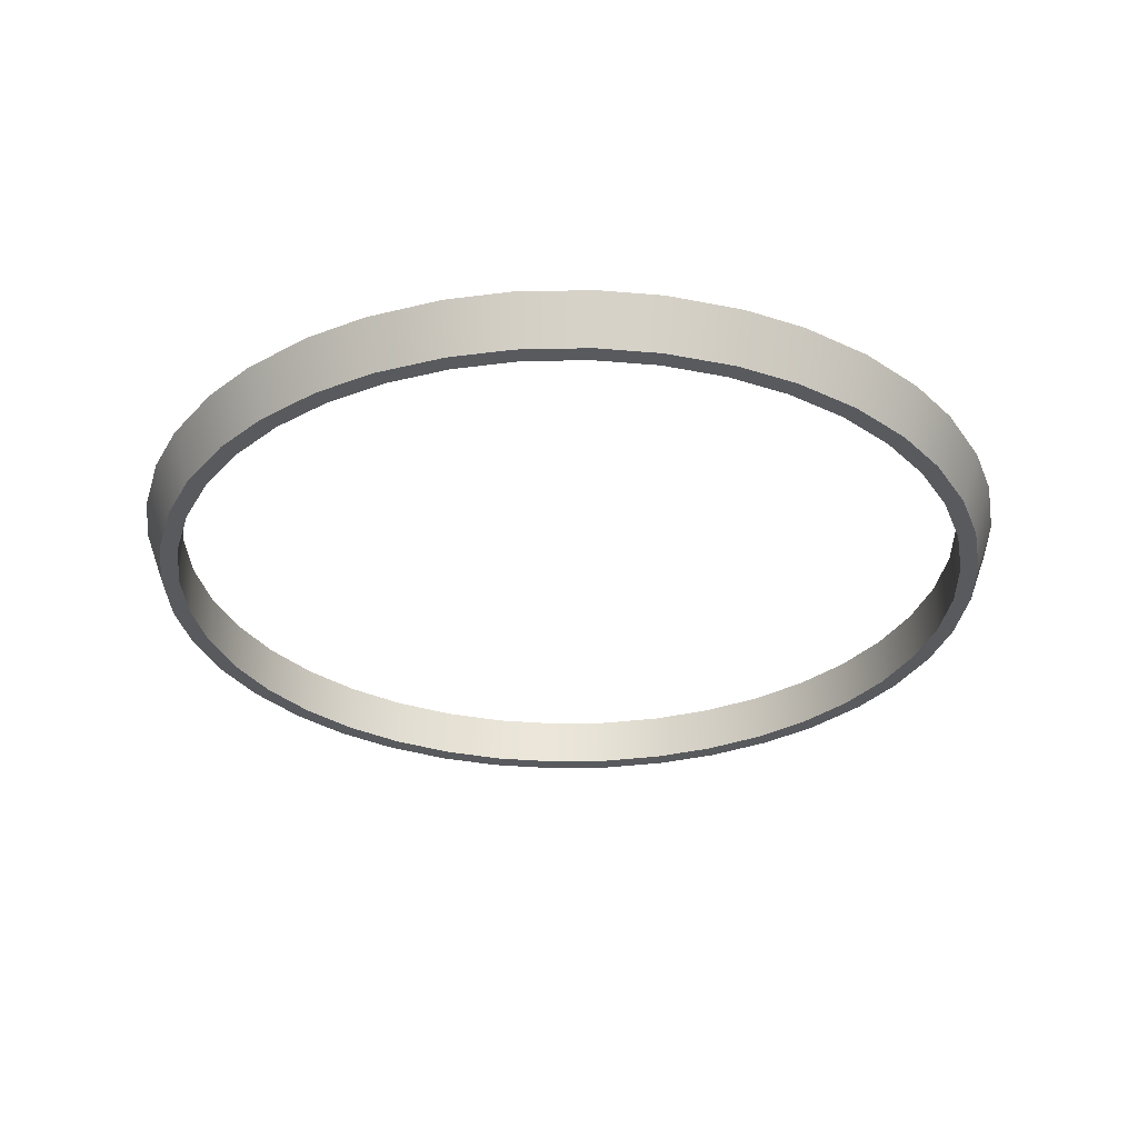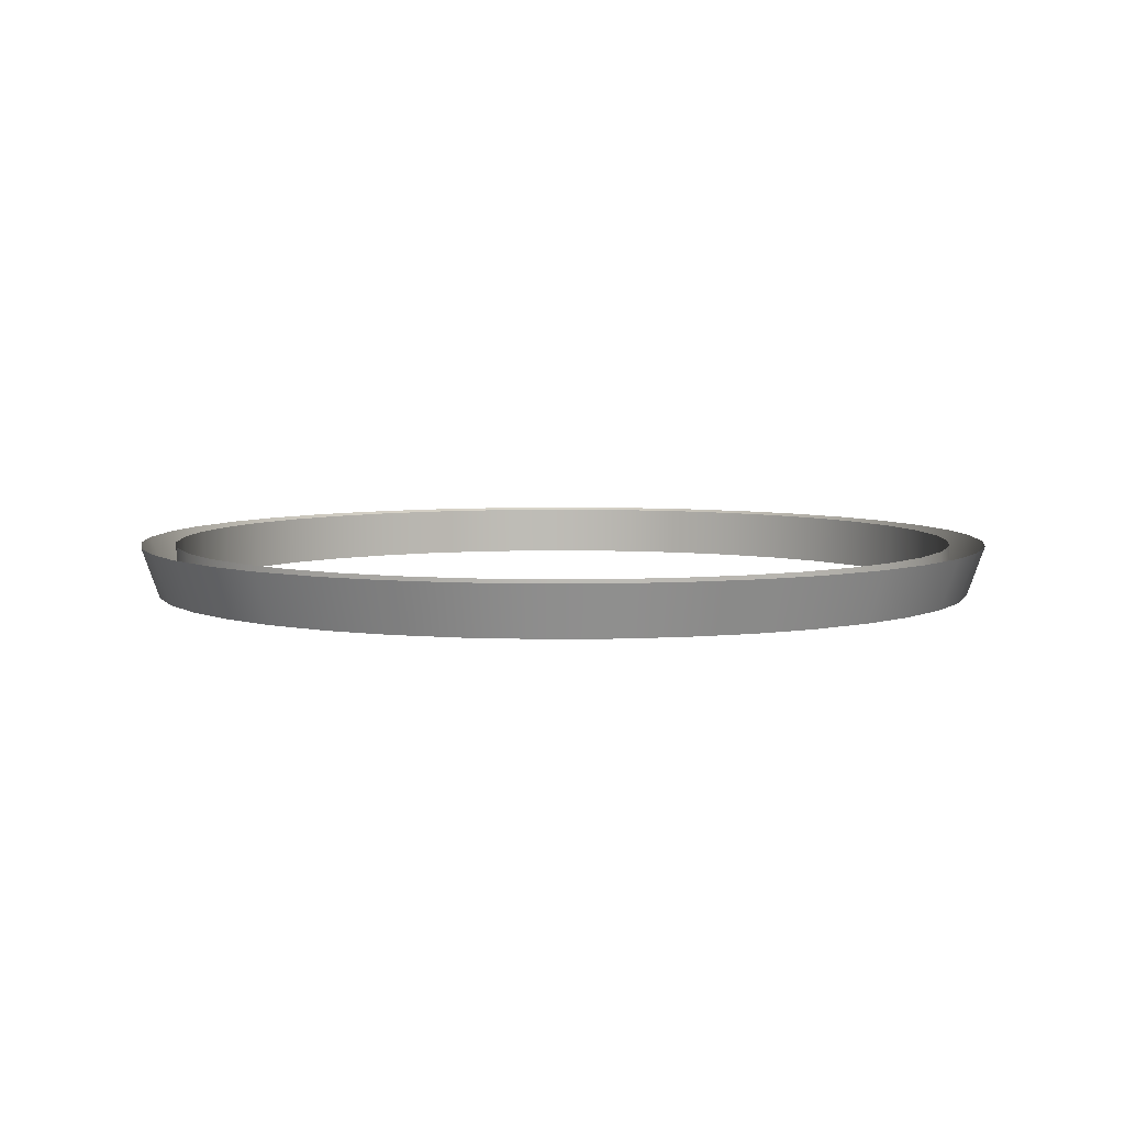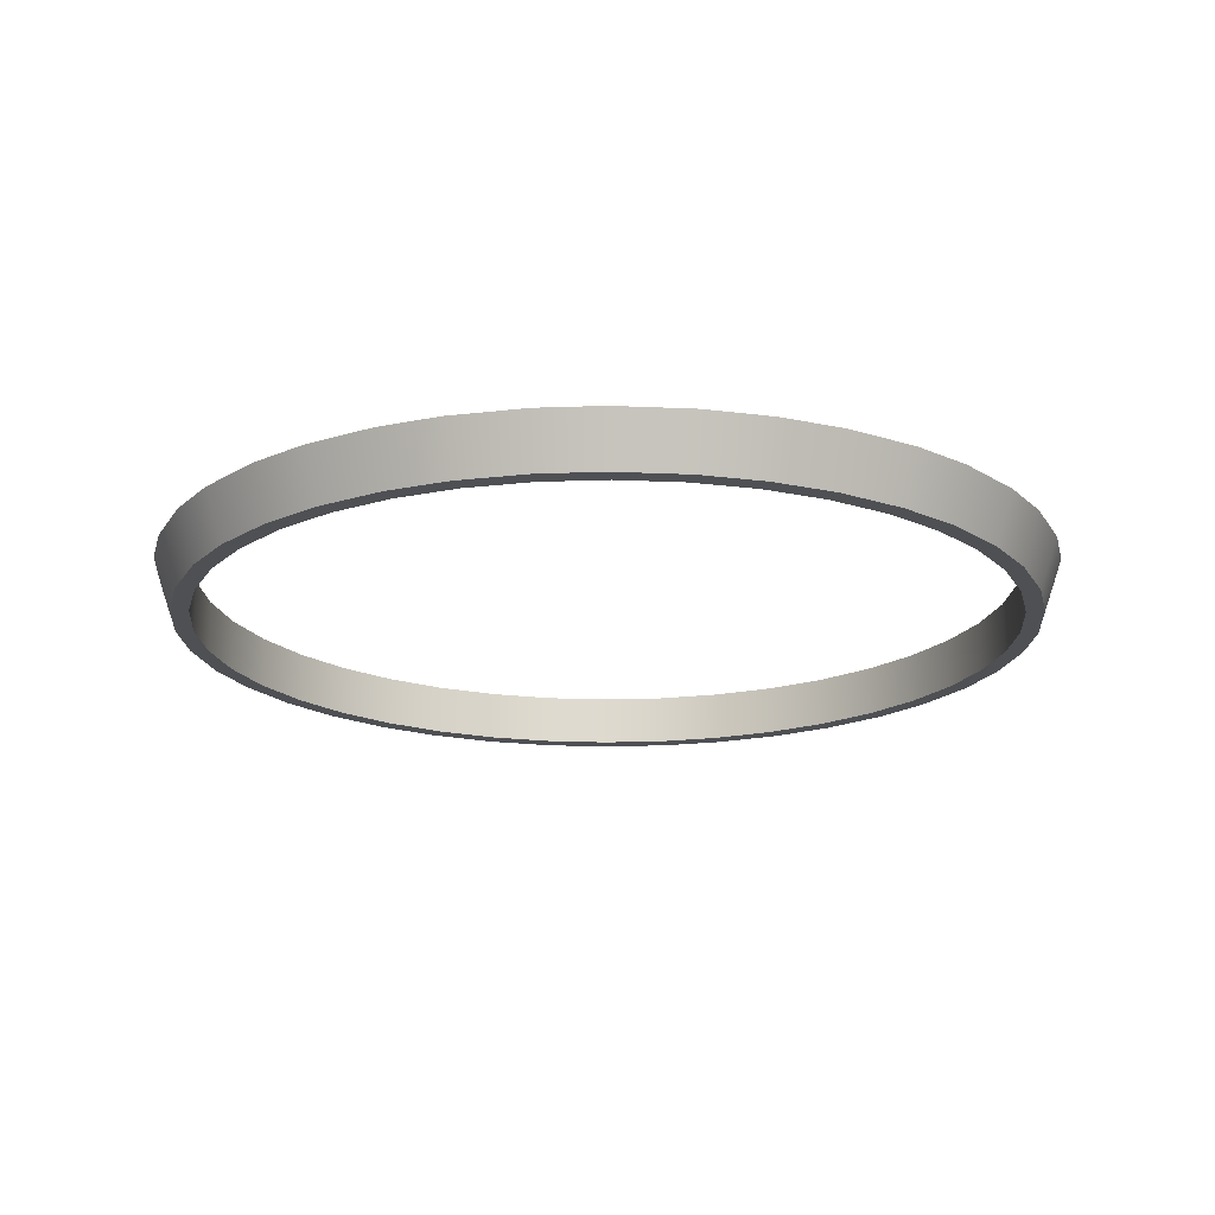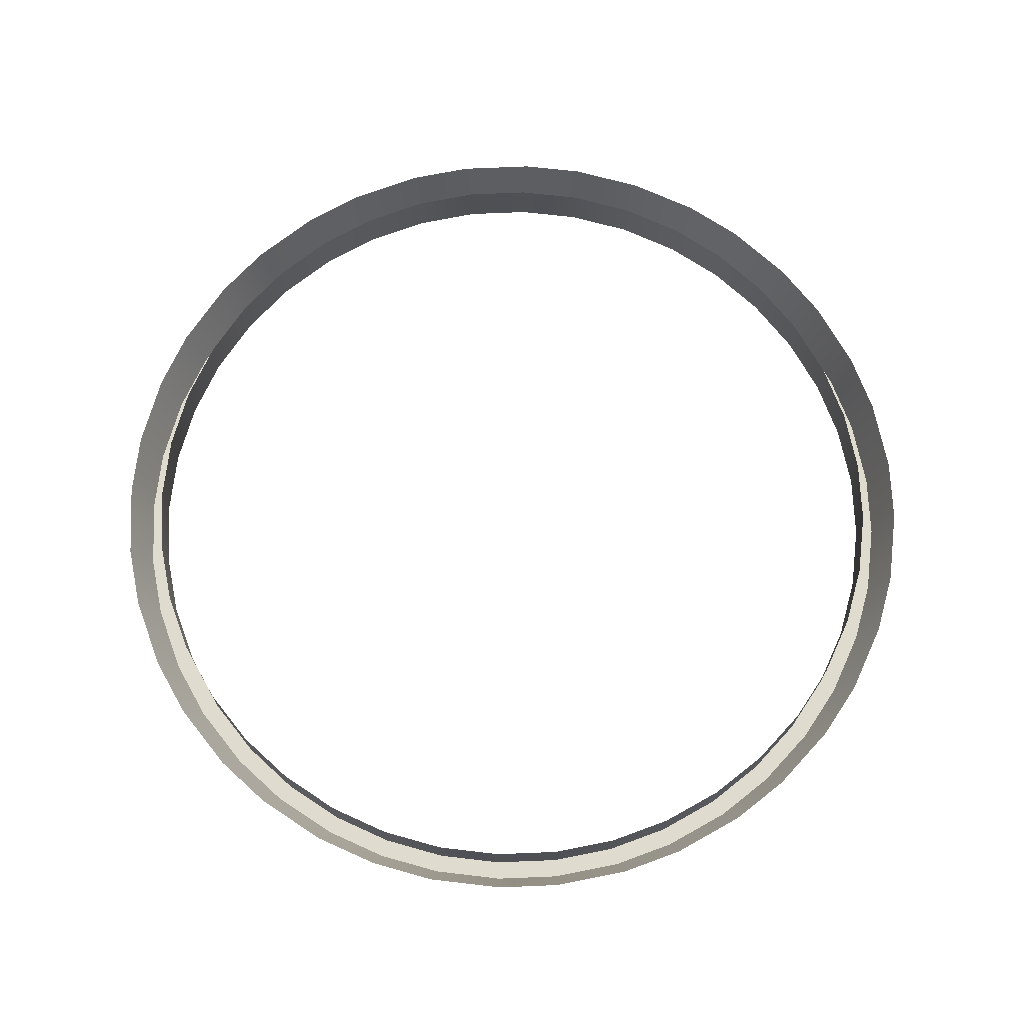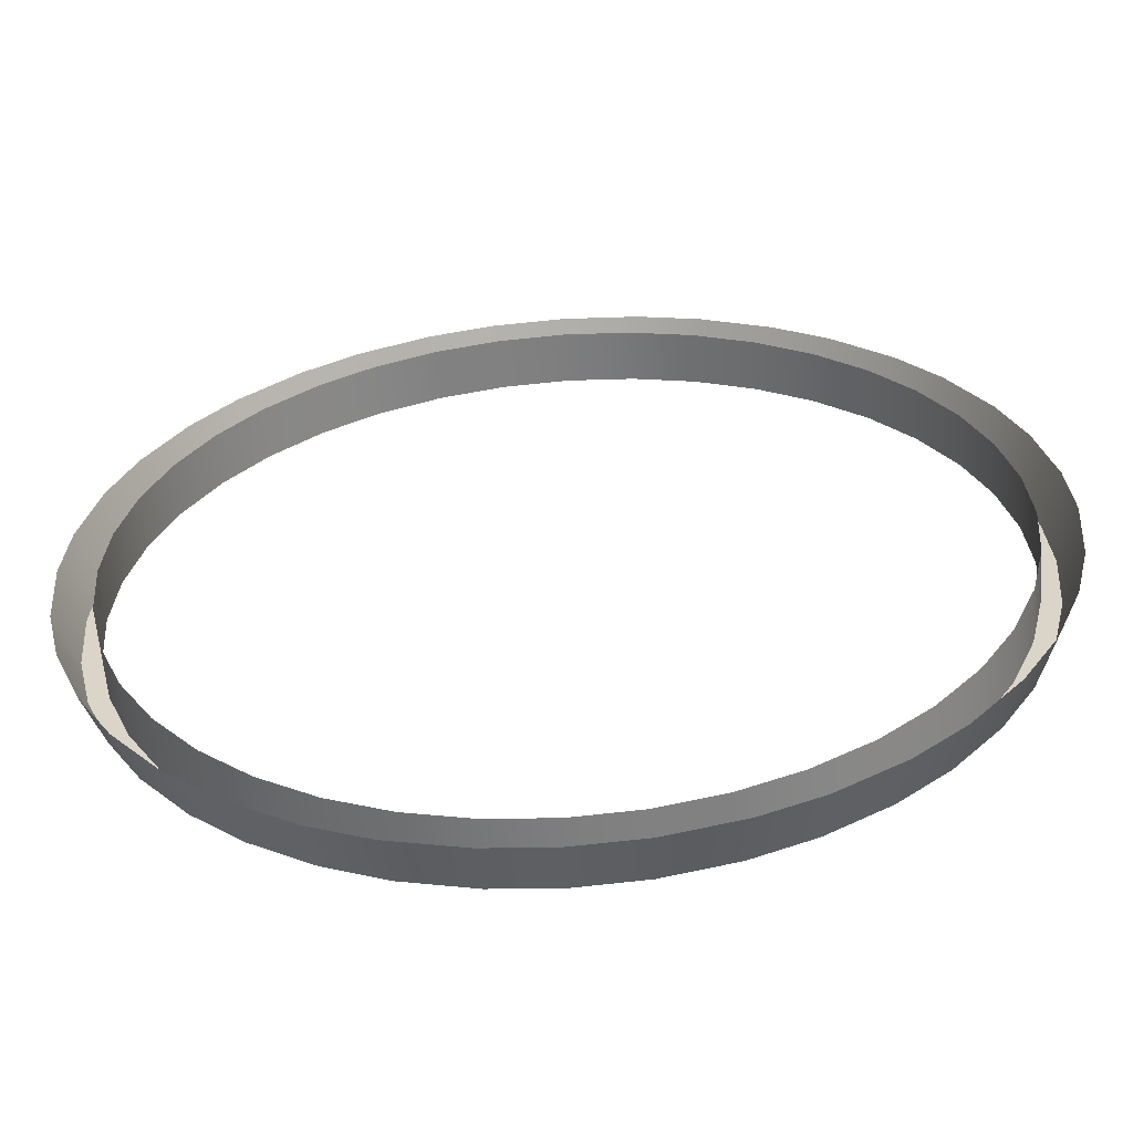
<metadata>
{"format":"obj","ext":"obj","renderer":"f3d","projection":"perspective","resolution":1024,"background":"white","views":[{"elev":-31.0,"azim":-38.8,"up":"+Y"},{"elev":5.7,"azim":-113.8,"up":"+Y"},{"elev":-18.6,"azim":161.6,"up":"+Y"},{"elev":70.5,"azim":-159.9,"up":"+Y"},{"elev":-59.3,"azim":-175.9,"up":"+Z"}]}
</metadata>
<code>
g ENV_S01_Vacuum_Joint_Red_MO38
v 5.41e-19 0.001573 -0.02726
v -0 -0.001573 -0.02616
v 0.003944 -0.001573 -0.02586
v 0.004029 0.001573 -0.02697
v 0.008555 0.001573 -0.02589
v 0.008133 -0.001573 -0.02487
v 0.01174 -0.001573 -0.02338
v 0.01217 0.001573 -0.0244
v 0.01614 0.001573 -0.02198
v 0.01542 -0.001573 -0.02114
v 0.01839 -0.001573 -0.01861
v 0.01911 0.001573 -0.01945
v 0.02214 0.001573 -0.01592
v 0.0212 -0.001573 -0.01534
v 0.02324 -0.001573 -0.01201
v 0.02419 0.001573 -0.01259
v 0.02598 0.001573 -0.008298
v 0.0249 -0.001573 -0.008037
v 0.02582 -0.001573 -0.004241
v 0.02689 0.001573 -0.004502
v 0.02727 0.001573 0.0001352
v 0.02616 -0.001573 5.025e-05
v 0.02586 -0.001573 0.003944
v 0.02697 0.001573 0.004029
v 0.02589 0.001573 0.008555
v 0.02487 -0.001573 0.008133
v 0.02338 -0.001573 0.01174
v 0.0244 0.001573 0.01217
v 0.02198 0.001573 0.01614
v 0.02114 -0.001573 0.01542
v 0.01861 -0.001573 0.01839
v 0.01945 0.001573 0.01911
v 0.01592 0.001573 0.02214
v 0.01534 -0.001573 0.0212
v 0.01201 -0.001573 0.02324
v 0.01259 0.001573 0.02419
v 0.008298 0.001573 0.02598
v 0.008037 -0.001573 0.0249
v 0.004241 -0.001573 0.02582
v 0.004502 0.001573 0.02689
v -1.891e-19 0.001573 0.02726
v -9.076e-20 -0.001573 0.02616
v 0.01534 -0.001573 0.0212
v 0.01142 -0.001573 0.02229
v 0.01201 -0.001573 0.02324
v 0.01475 -0.001573 0.02024
v 0.01534 -0.001573 0.0212
v 0.01775 -0.001573 0.01767
v 0.01861 -0.001573 0.01839
v 0.02114 -0.001573 0.01542
v 0.02028 -0.001573 0.01469
v 0.02234 -0.001573 0.01132
v 0.02338 -0.001573 0.01174
v 0.008037 -0.001573 0.0249
v 0.01201 -0.001573 0.02324
v 0.007773 -0.001573 0.02381
v 0.003978 -0.001573 0.02473
v 0.004241 -0.001573 0.02582
v -9.076e-20 -0.001573 0.02616
v -0 -0.001573 0.02504
v 0.02487 -0.001573 0.008133
v 0.02338 -0.001573 0.01174
v 0.02383 -0.001573 0.007705
v 0.02475 -0.001573 0.003858
v 0.02586 -0.001573 0.003944
v 0.02616 -0.001573 5.025e-05
v 0.02504 -0.001573 -3.558e-05
v 0.02473 -0.001573 -0.003978
v 0.02582 -0.001573 -0.004241
v 0.0249 -0.001573 -0.008037
v 0.02381 -0.001573 -0.007773
v 0.02229 -0.001573 -0.01142
v 0.02324 -0.001573 -0.01201
v 0.0212 -0.001573 -0.01534
v 0.02324 -0.001573 -0.01201
v 0.02024 -0.001573 -0.01475
v 0.0212 -0.001573 -0.01534
v 0.01767 -0.001573 -0.01775
v 0.01839 -0.001573 -0.01861
v 0.01542 -0.001573 -0.02114
v 0.01469 -0.001573 -0.02028
v 0.01132 -0.001573 -0.02234
v 0.01174 -0.001573 -0.02338
v 0.008133 -0.001573 -0.02487
v 0.01174 -0.001573 -0.02338
v 0.007705 -0.001573 -0.02383
v 0.003858 -0.001573 -0.02475
v 0.003944 -0.001573 -0.02586
v -0 -0.001573 -0.02616
v 6.939e-20 -0.001573 -0.02504
v 0.003944 -0.001573 -0.02586
v 0.003858 0.001573 -0.02475
v 6.939e-20 -0.001573 -0.02504
v 7.755e-28 0.001573 -0.02504
v 0.003858 -0.001573 -0.02475
v 0.007705 0.001573 -0.02383
v 0.007705 -0.001573 -0.02383
v 0.01132 0.001573 -0.02234
v 0.01132 -0.001573 -0.02234
v 0.01469 0.001573 -0.02028
v 0.01469 -0.001573 -0.02028
v 0.01767 0.001573 -0.01775
v 0.01767 -0.001573 -0.01775
v 0.02024 0.001573 -0.01475
v 0.02024 -0.001573 -0.01475
v 0.02229 0.001573 -0.01142
v 0.02229 -0.001573 -0.01142
v 0.02381 0.001573 -0.007773
v 0.02381 -0.001573 -0.007773
v 0.02473 0.001573 -0.003978
v 0.02473 -0.001573 -0.003978
v 0.02504 0.001573 -3.558e-05
v 0.02504 -0.001573 -3.558e-05
v 0.02475 0.001573 0.003858
v 0.02475 -0.001573 0.003858
v 0.02383 0.001573 0.007705
v 0.02383 -0.001573 0.007705
v 0.02234 0.001573 0.01132
v 0.02234 -0.001573 0.01132
v 0.02028 0.001573 0.01469
v 0.02028 -0.001573 0.01469
v 0.01775 0.001573 0.01767
v 0.01775 -0.001573 0.01767
v 0.01475 0.001573 0.02024
v 0.01475 -0.001573 0.02024
v 0.01142 0.001573 0.02229
v 0.01142 -0.001573 0.02229
v 0.007773 0.001573 0.02381
v 0.007773 -0.001573 0.02381
v 0.003978 0.001573 0.02473
v 0.003978 -0.001573 0.02473
v 1.983e-19 0.001573 0.02504
v -0 -0.001573 0.02504
v 5.41e-19 0.001573 -0.02726
v -0.003944 -0.001573 -0.02586
v -0 -0.001573 -0.02616
v -0.004029 0.001573 -0.02697
v -0.008555 0.001573 -0.02589
v -0.008133 -0.001573 -0.02487
v -0.01174 -0.001573 -0.02338
v -0.01217 0.001573 -0.0244
v -0.01614 0.001573 -0.02198
v -0.01542 -0.001573 -0.02114
v -0.01839 -0.001573 -0.01861
v -0.01911 0.001573 -0.01945
v -0.02214 0.001573 -0.01592
v -0.0212 -0.001573 -0.01534
v -0.02324 -0.001573 -0.01201
v -0.02419 0.001573 -0.01259
v -0.02598 0.001573 -0.008298
v -0.0249 -0.001573 -0.008037
v -0.02582 -0.001573 -0.004241
v -0.02689 0.001573 -0.004502
v -0.02727 0.001573 0.0001352
v -0.02616 -0.001573 5.025e-05
v -0.02586 -0.001573 0.003944
v -0.02697 0.001573 0.004029
v -0.02589 0.001573 0.008555
v -0.02487 -0.001573 0.008133
v -0.02338 -0.001573 0.01174
v -0.0244 0.001573 0.01217
v -0.02198 0.001573 0.01614
v -0.02114 -0.001573 0.01542
v -0.01861 -0.001573 0.01839
v -0.01945 0.001573 0.01911
v -0.01592 0.001573 0.02214
v -0.01534 -0.001573 0.0212
v -0.01201 -0.001573 0.02324
v -0.01259 0.001573 0.02419
v -0.008298 0.001573 0.02598
v -0.008037 -0.001573 0.0249
v -0.004241 -0.001573 0.02582
v -0.004502 0.001573 0.02689
v -1.891e-19 0.001573 0.02726
v -9.076e-20 -0.001573 0.02616
v -0.01534 -0.001573 0.0212
v -0.01201 -0.001573 0.02324
v -0.01142 -0.001573 0.02229
v -0.01475 -0.001573 0.02024
v -0.008037 -0.001573 0.0249
v -0.01201 -0.001573 0.02324
v -0.007773 -0.001573 0.02381
v -0.003978 -0.001573 0.02473
v -0.004241 -0.001573 0.02582
v -9.076e-20 -0.001573 0.02616
v -0 -0.001573 0.02504
v -0.01534 -0.001573 0.0212
v -0.01775 -0.001573 0.01767
v -0.01861 -0.001573 0.01839
v -0.02114 -0.001573 0.01542
v -0.02028 -0.001573 0.01469
v -0.02234 -0.001573 0.01132
v -0.02338 -0.001573 0.01174
v -0.02487 -0.001573 0.008133
v -0.02338 -0.001573 0.01174
v -0.02383 -0.001573 0.007705
v -0.02475 -0.001573 0.003858
v -0.02586 -0.001573 0.003944
v -0.02616 -0.001573 5.025e-05
v -0.02586 -0.001573 0.003944
v -0.02504 -0.001573 -3.558e-05
v -0.02473 -0.001573 -0.003978
v -0.02582 -0.001573 -0.004241
v -0.0249 -0.001573 -0.008037
v -0.02381 -0.001573 -0.007773
v -0.02229 -0.001573 -0.01142
v -0.02324 -0.001573 -0.01201
v -0.0212 -0.001573 -0.01534
v -0.02024 -0.001573 -0.01475
v -0.0212 -0.001573 -0.01534
v -0.01767 -0.001573 -0.01775
v -0.01839 -0.001573 -0.01861
v -0.01542 -0.001573 -0.02114
v -0.01469 -0.001573 -0.02028
v -0.01132 -0.001573 -0.02234
v -0.01174 -0.001573 -0.02338
v -0.008133 -0.001573 -0.02487
v -0.01174 -0.001573 -0.02338
v -0.007705 -0.001573 -0.02383
v -0.003858 -0.001573 -0.02475
v -0.003944 -0.001573 -0.02586
v -0 -0.001573 -0.02616
v -0.003944 -0.001573 -0.02586
v 6.939e-20 -0.001573 -0.02504
v -0.003858 0.001573 -0.02475
v 7.755e-28 0.001573 -0.02504
v 6.939e-20 -0.001573 -0.02504
v -0.003858 -0.001573 -0.02475
v -0.007705 0.001573 -0.02383
v -0.007705 -0.001573 -0.02383
v -0.01132 0.001573 -0.02234
v -0.01132 -0.001573 -0.02234
v -0.01469 0.001573 -0.02028
v -0.01469 -0.001573 -0.02028
v -0.01767 0.001573 -0.01775
v -0.01767 -0.001573 -0.01775
v -0.02024 0.001573 -0.01475
v -0.02024 -0.001573 -0.01475
v -0.02229 0.001573 -0.01142
v -0.02229 -0.001573 -0.01142
v -0.02381 0.001573 -0.007773
v -0.02381 -0.001573 -0.007773
v -0.02473 0.001573 -0.003978
v -0.02473 -0.001573 -0.003978
v -0.02504 0.001573 -3.558e-05
v -0.02504 -0.001573 -3.558e-05
v -0.02475 0.001573 0.003858
v -0.02475 -0.001573 0.003858
v -0.02383 0.001573 0.007705
v -0.02383 -0.001573 0.007705
v -0.02234 0.001573 0.01132
v -0.02234 -0.001573 0.01132
v -0.02028 0.001573 0.01469
v -0.02028 -0.001573 0.01469
v -0.01775 0.001573 0.01767
v -0.01775 -0.001573 0.01767
v -0.01475 0.001573 0.02024
v -0.01475 -0.001573 0.02024
v -0.01142 0.001573 0.02229
v -0.01142 -0.001573 0.02229
v -0.007773 0.001573 0.02381
v -0.007773 -0.001573 0.02381
v -0.003978 0.001573 0.02473
v -0.003978 -0.001573 0.02473
v 1.983e-19 0.001573 0.02504
v -0 -0.001573 0.02504
g ENV_S01_Vacuum_Joint_Red_MO38_0
f 3 2 1
f 4 3 1
f 4 5 3
f 5 6 3
f 7 6 5
f 8 7 5
f 8 9 7
f 9 10 7
f 11 10 9
f 12 11 9
f 12 13 11
f 13 14 11
f 15 14 13
f 16 15 13
f 16 17 15
f 17 18 15
f 19 18 17
f 20 19 17
f 20 21 19
f 21 22 19
f 23 22 21
f 24 23 21
f 24 25 23
f 25 26 23
f 27 26 25
f 28 27 25
f 28 29 27
f 29 30 27
f 30 29 31
f 29 32 31
f 32 33 31
f 33 34 31
f 35 34 33
f 36 35 33
f 36 37 35
f 37 38 35
f 39 38 37
f 40 39 37
f 40 41 39
f 41 42 39
f 45 44 43
f 44 46 43
f 46 48 47
f 48 49 47
f 49 48 50
f 48 51 50
f 51 52 50
f 52 53 50
f 44 55 54
f 56 44 54
f 57 56 54
f 58 57 54
f 57 58 59
f 60 57 59
f 62 52 61
f 52 63 61
f 63 64 61
f 64 65 61
f 65 64 66
f 64 67 66
f 67 68 66
f 68 69 66
f 69 68 70
f 68 71 70
f 71 72 70
f 72 73 70
f 75 72 74
f 72 76 74
f 76 78 77
f 78 79 77
f 79 78 80
f 78 81 80
f 81 82 80
f 82 83 80
f 85 82 84
f 82 86 84
f 86 87 84
f 87 88 84
f 87 90 89
f 91 87 89
f 94 93 92
f 93 95 92
f 92 95 96
f 95 97 96
f 96 97 98
f 97 99 98
f 98 99 100
f 99 101 100
f 100 101 102
f 101 103 102
f 102 103 104
f 103 105 104
f 104 105 106
f 105 107 106
f 106 107 108
f 107 109 108
f 108 109 110
f 109 111 110
f 110 111 112
f 111 113 112
f 112 113 114
f 113 115 114
f 114 115 116
f 115 117 116
f 116 117 118
f 117 119 118
f 118 119 120
f 119 121 120
f 120 121 122
f 121 123 122
f 122 123 124
f 123 125 124
f 124 125 126
f 125 127 126
f 126 127 128
f 127 129 128
f 128 129 130
f 129 131 130
f 130 131 132
f 131 133 132
f 136 135 134
f 135 137 134
f 138 137 135
f 139 138 135
f 139 140 138
f 140 141 138
f 142 141 140
f 143 142 140
f 143 144 142
f 144 145 142
f 146 145 144
f 147 146 144
f 147 148 146
f 148 149 146
f 150 149 148
f 151 150 148
f 151 152 150
f 152 153 150
f 154 153 152
f 155 154 152
f 155 156 154
f 156 157 154
f 158 157 156
f 159 158 156
f 159 160 158
f 160 161 158
f 162 161 160
f 163 162 160
f 162 163 164
f 165 162 164
f 166 165 164
f 167 166 164
f 167 168 166
f 168 169 166
f 170 169 168
f 171 170 168
f 171 172 170
f 172 173 170
f 174 173 172
f 175 174 172
f 178 177 176
f 179 178 176
f 181 178 180
f 178 182 180
f 182 183 180
f 183 184 180
f 184 183 185
f 183 186 185
f 188 179 187
f 189 188 187
f 188 189 190
f 191 188 190
f 192 191 190
f 193 192 190
f 192 195 194
f 196 192 194
f 197 196 194
f 198 197 194
f 197 200 199
f 201 197 199
f 202 201 199
f 203 202 199
f 202 203 204
f 205 202 204
f 206 205 204
f 207 206 204
f 206 207 208
f 209 206 208
f 211 209 210
f 212 211 210
f 211 212 213
f 214 211 213
f 215 214 213
f 216 215 213
f 215 218 217
f 219 215 217
f 220 219 217
f 221 220 217
f 220 223 222
f 224 220 222
f 227 226 225
f 228 227 225
f 228 225 229
f 230 228 229
f 230 229 231
f 232 230 231
f 232 231 233
f 234 232 233
f 234 233 235
f 236 234 235
f 236 235 237
f 238 236 237
f 238 237 239
f 240 238 239
f 240 239 241
f 242 240 241
f 242 241 243
f 244 242 243
f 244 243 245
f 246 244 245
f 246 245 247
f 248 246 247
f 248 247 249
f 250 248 249
f 250 249 251
f 252 250 251
f 252 251 253
f 254 252 253
f 254 253 255
f 256 254 255
f 256 255 257
f 258 256 257
f 258 257 259
f 260 258 259
f 260 259 261
f 262 260 261
f 262 261 263
f 264 262 263
f 264 263 265
f 266 264 265

</code>
